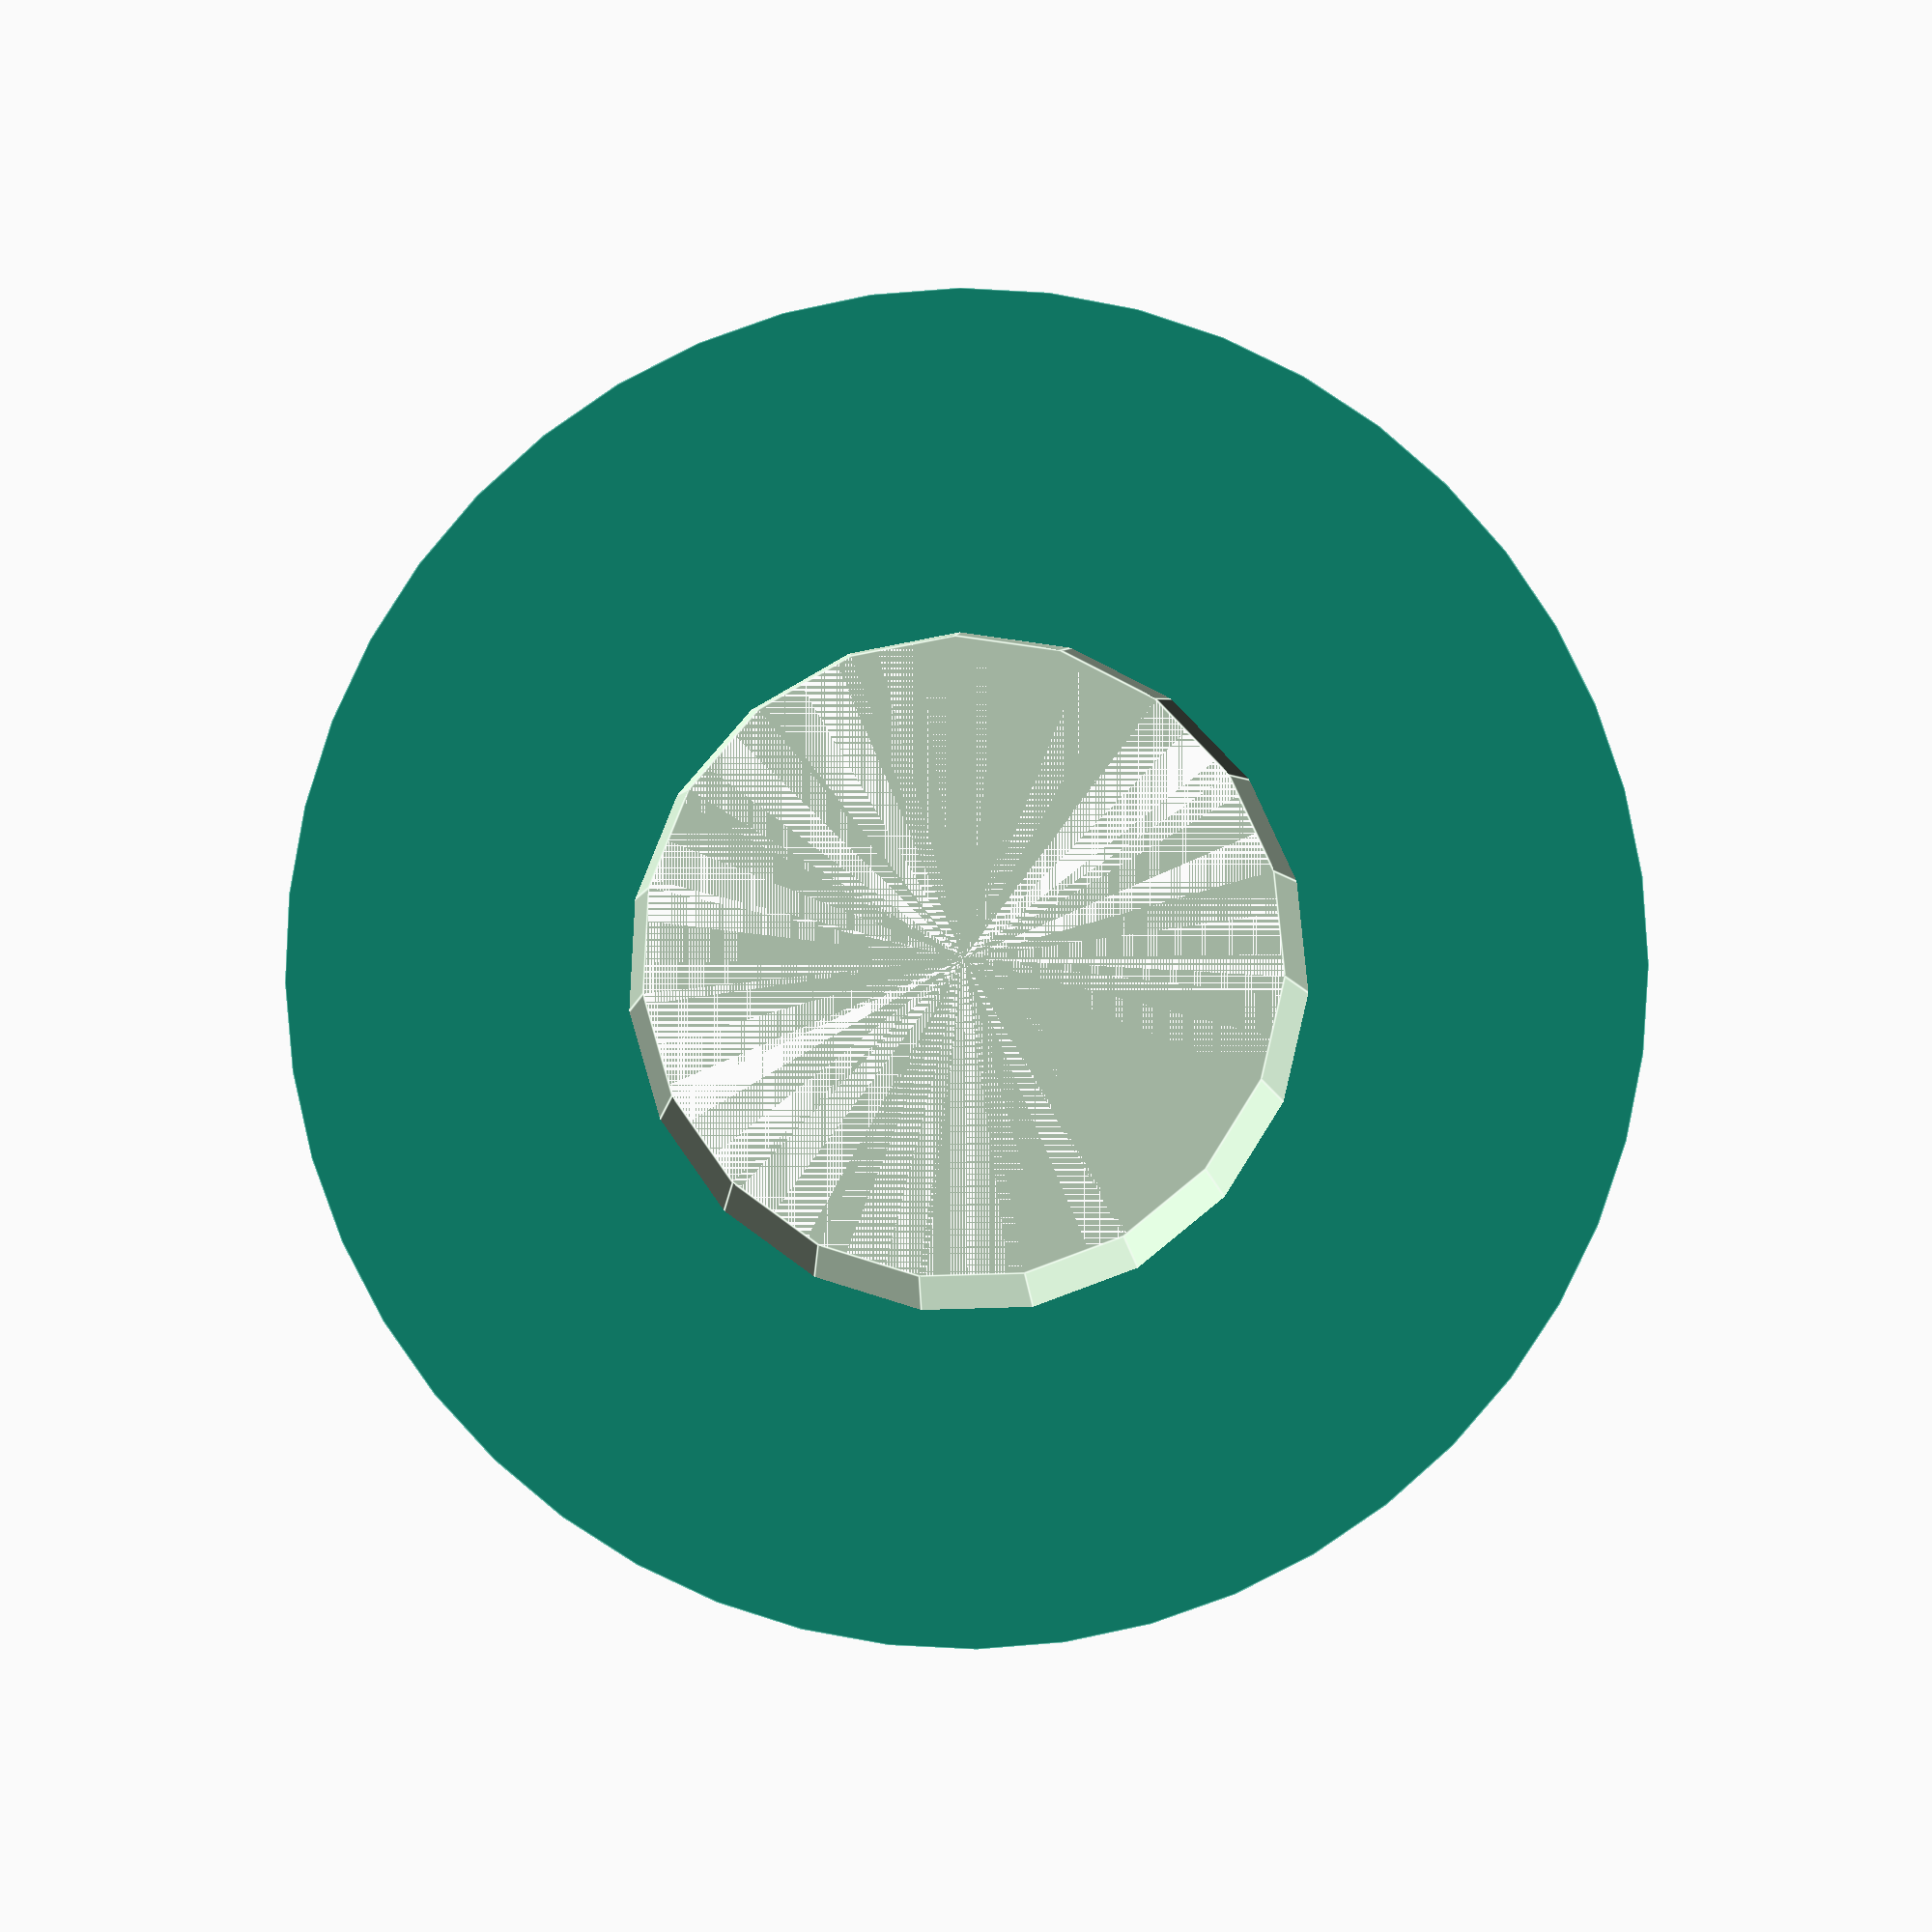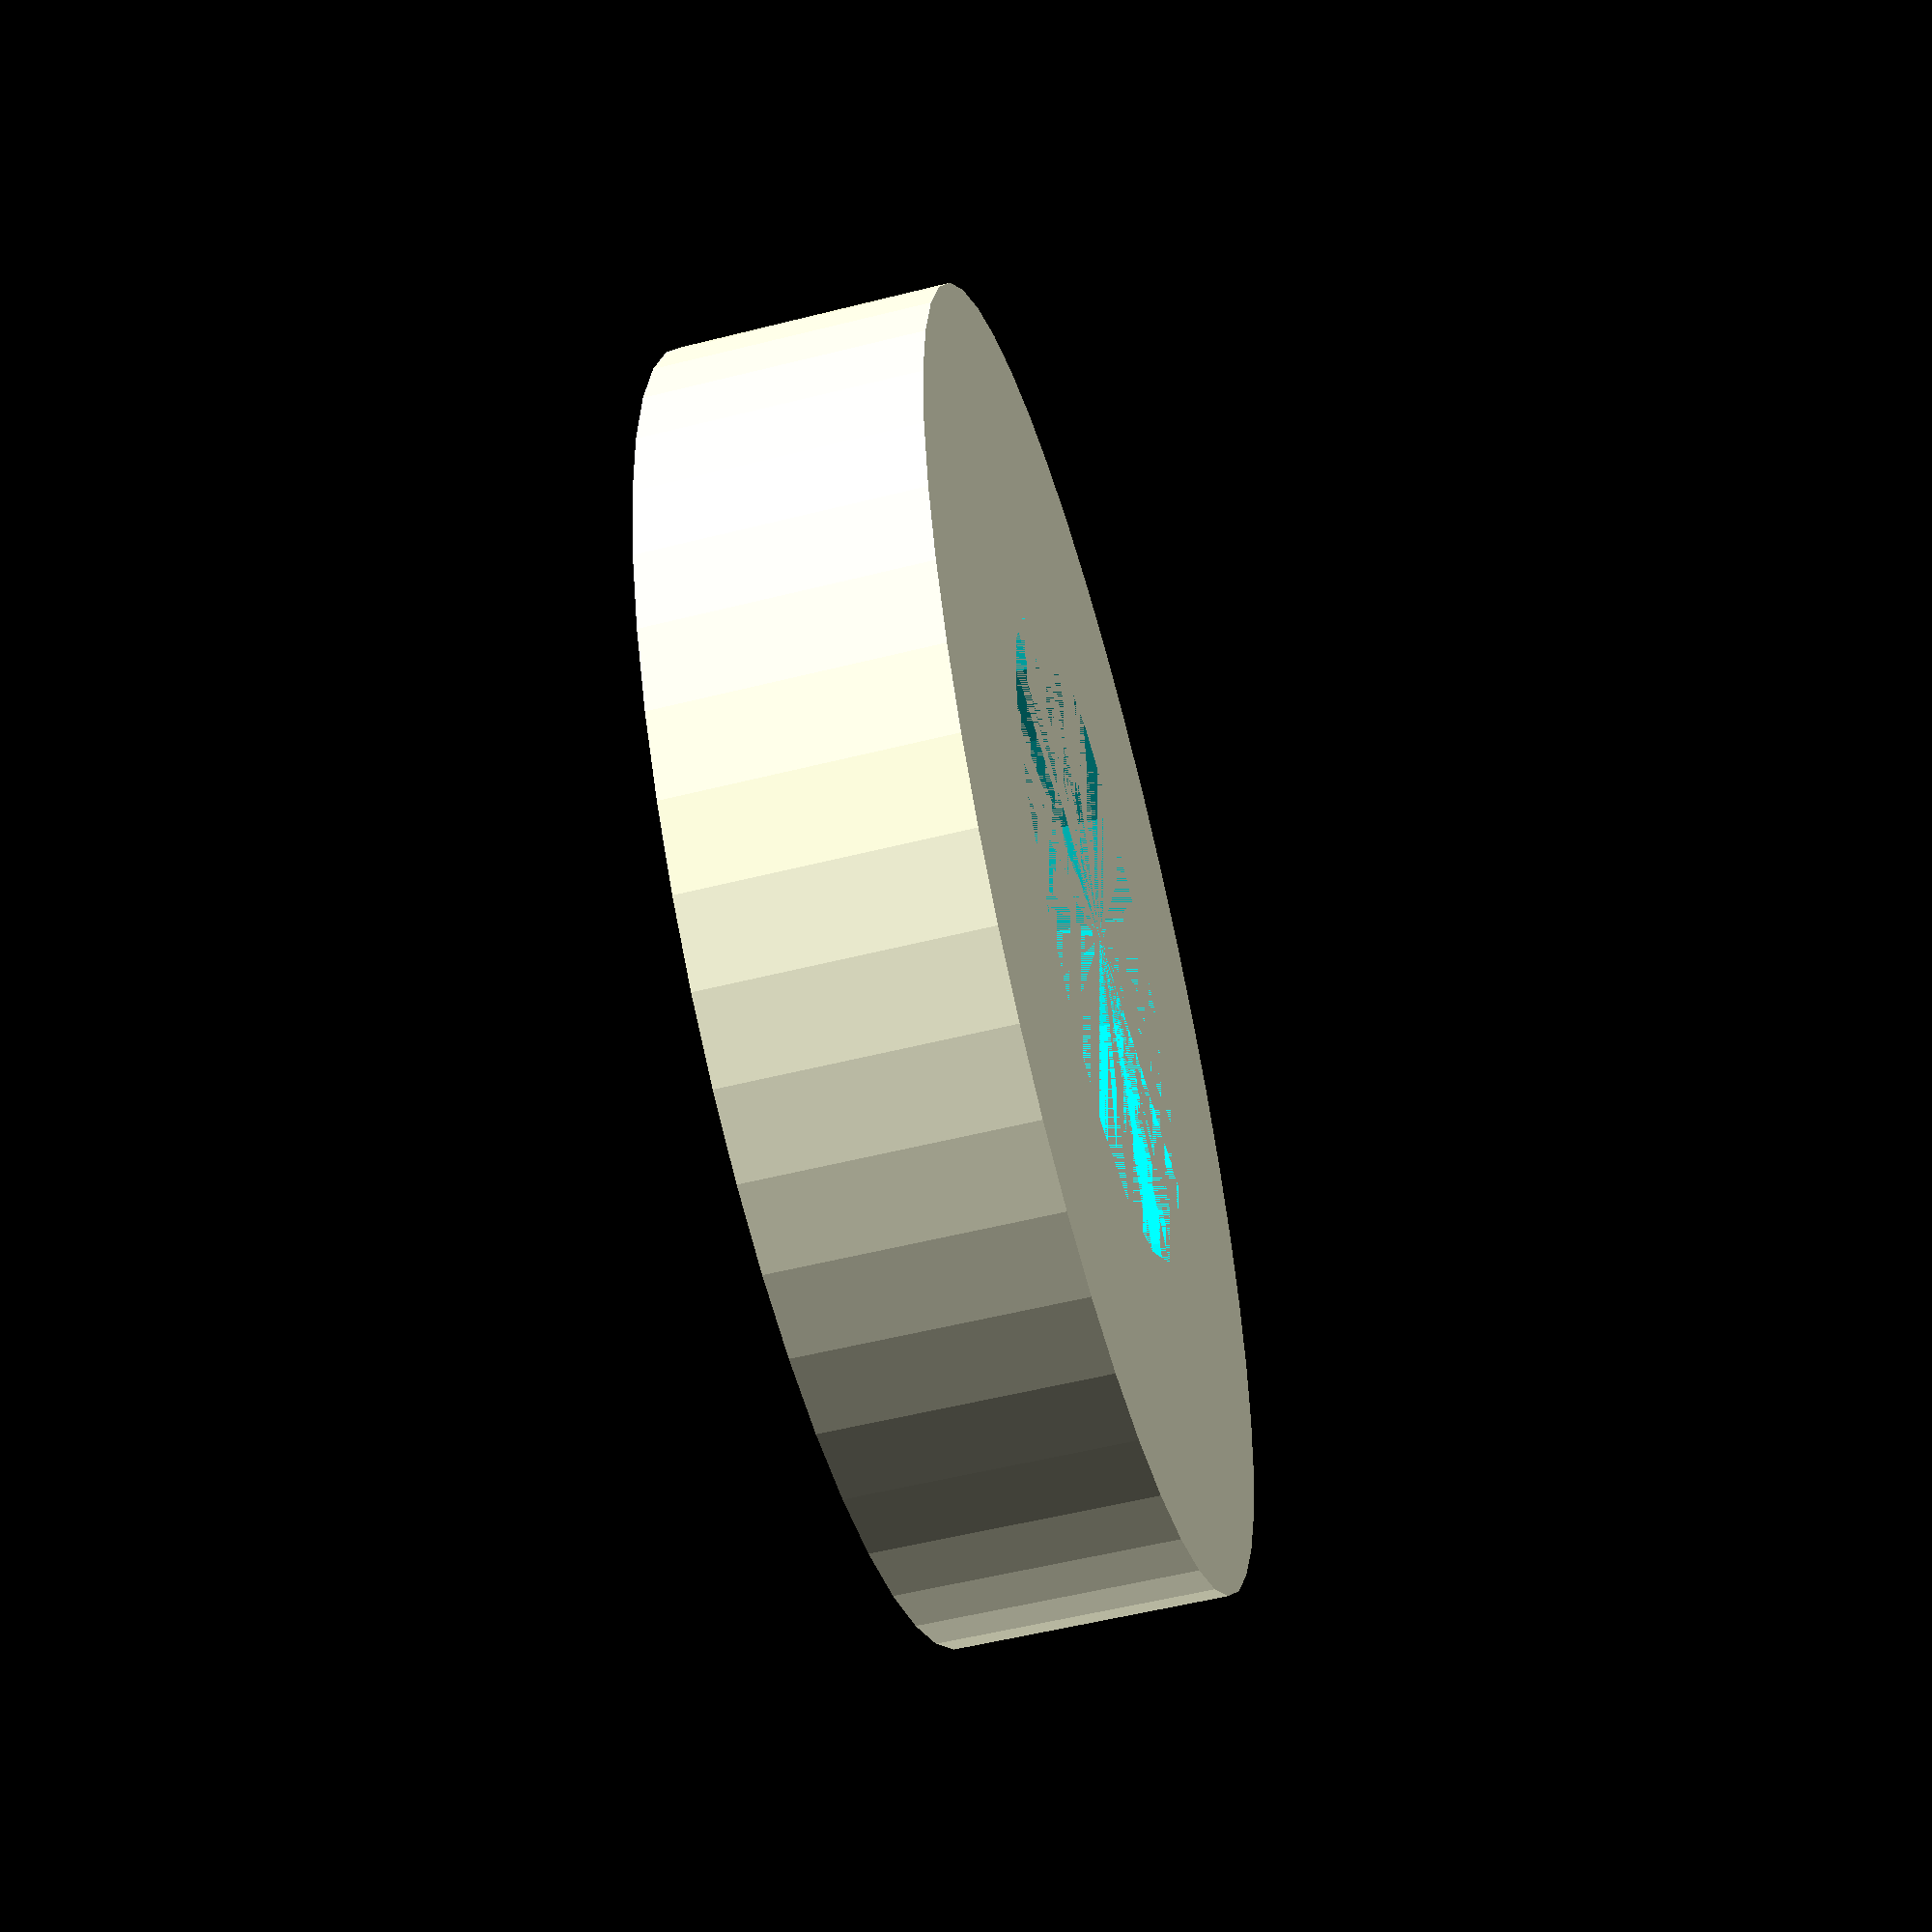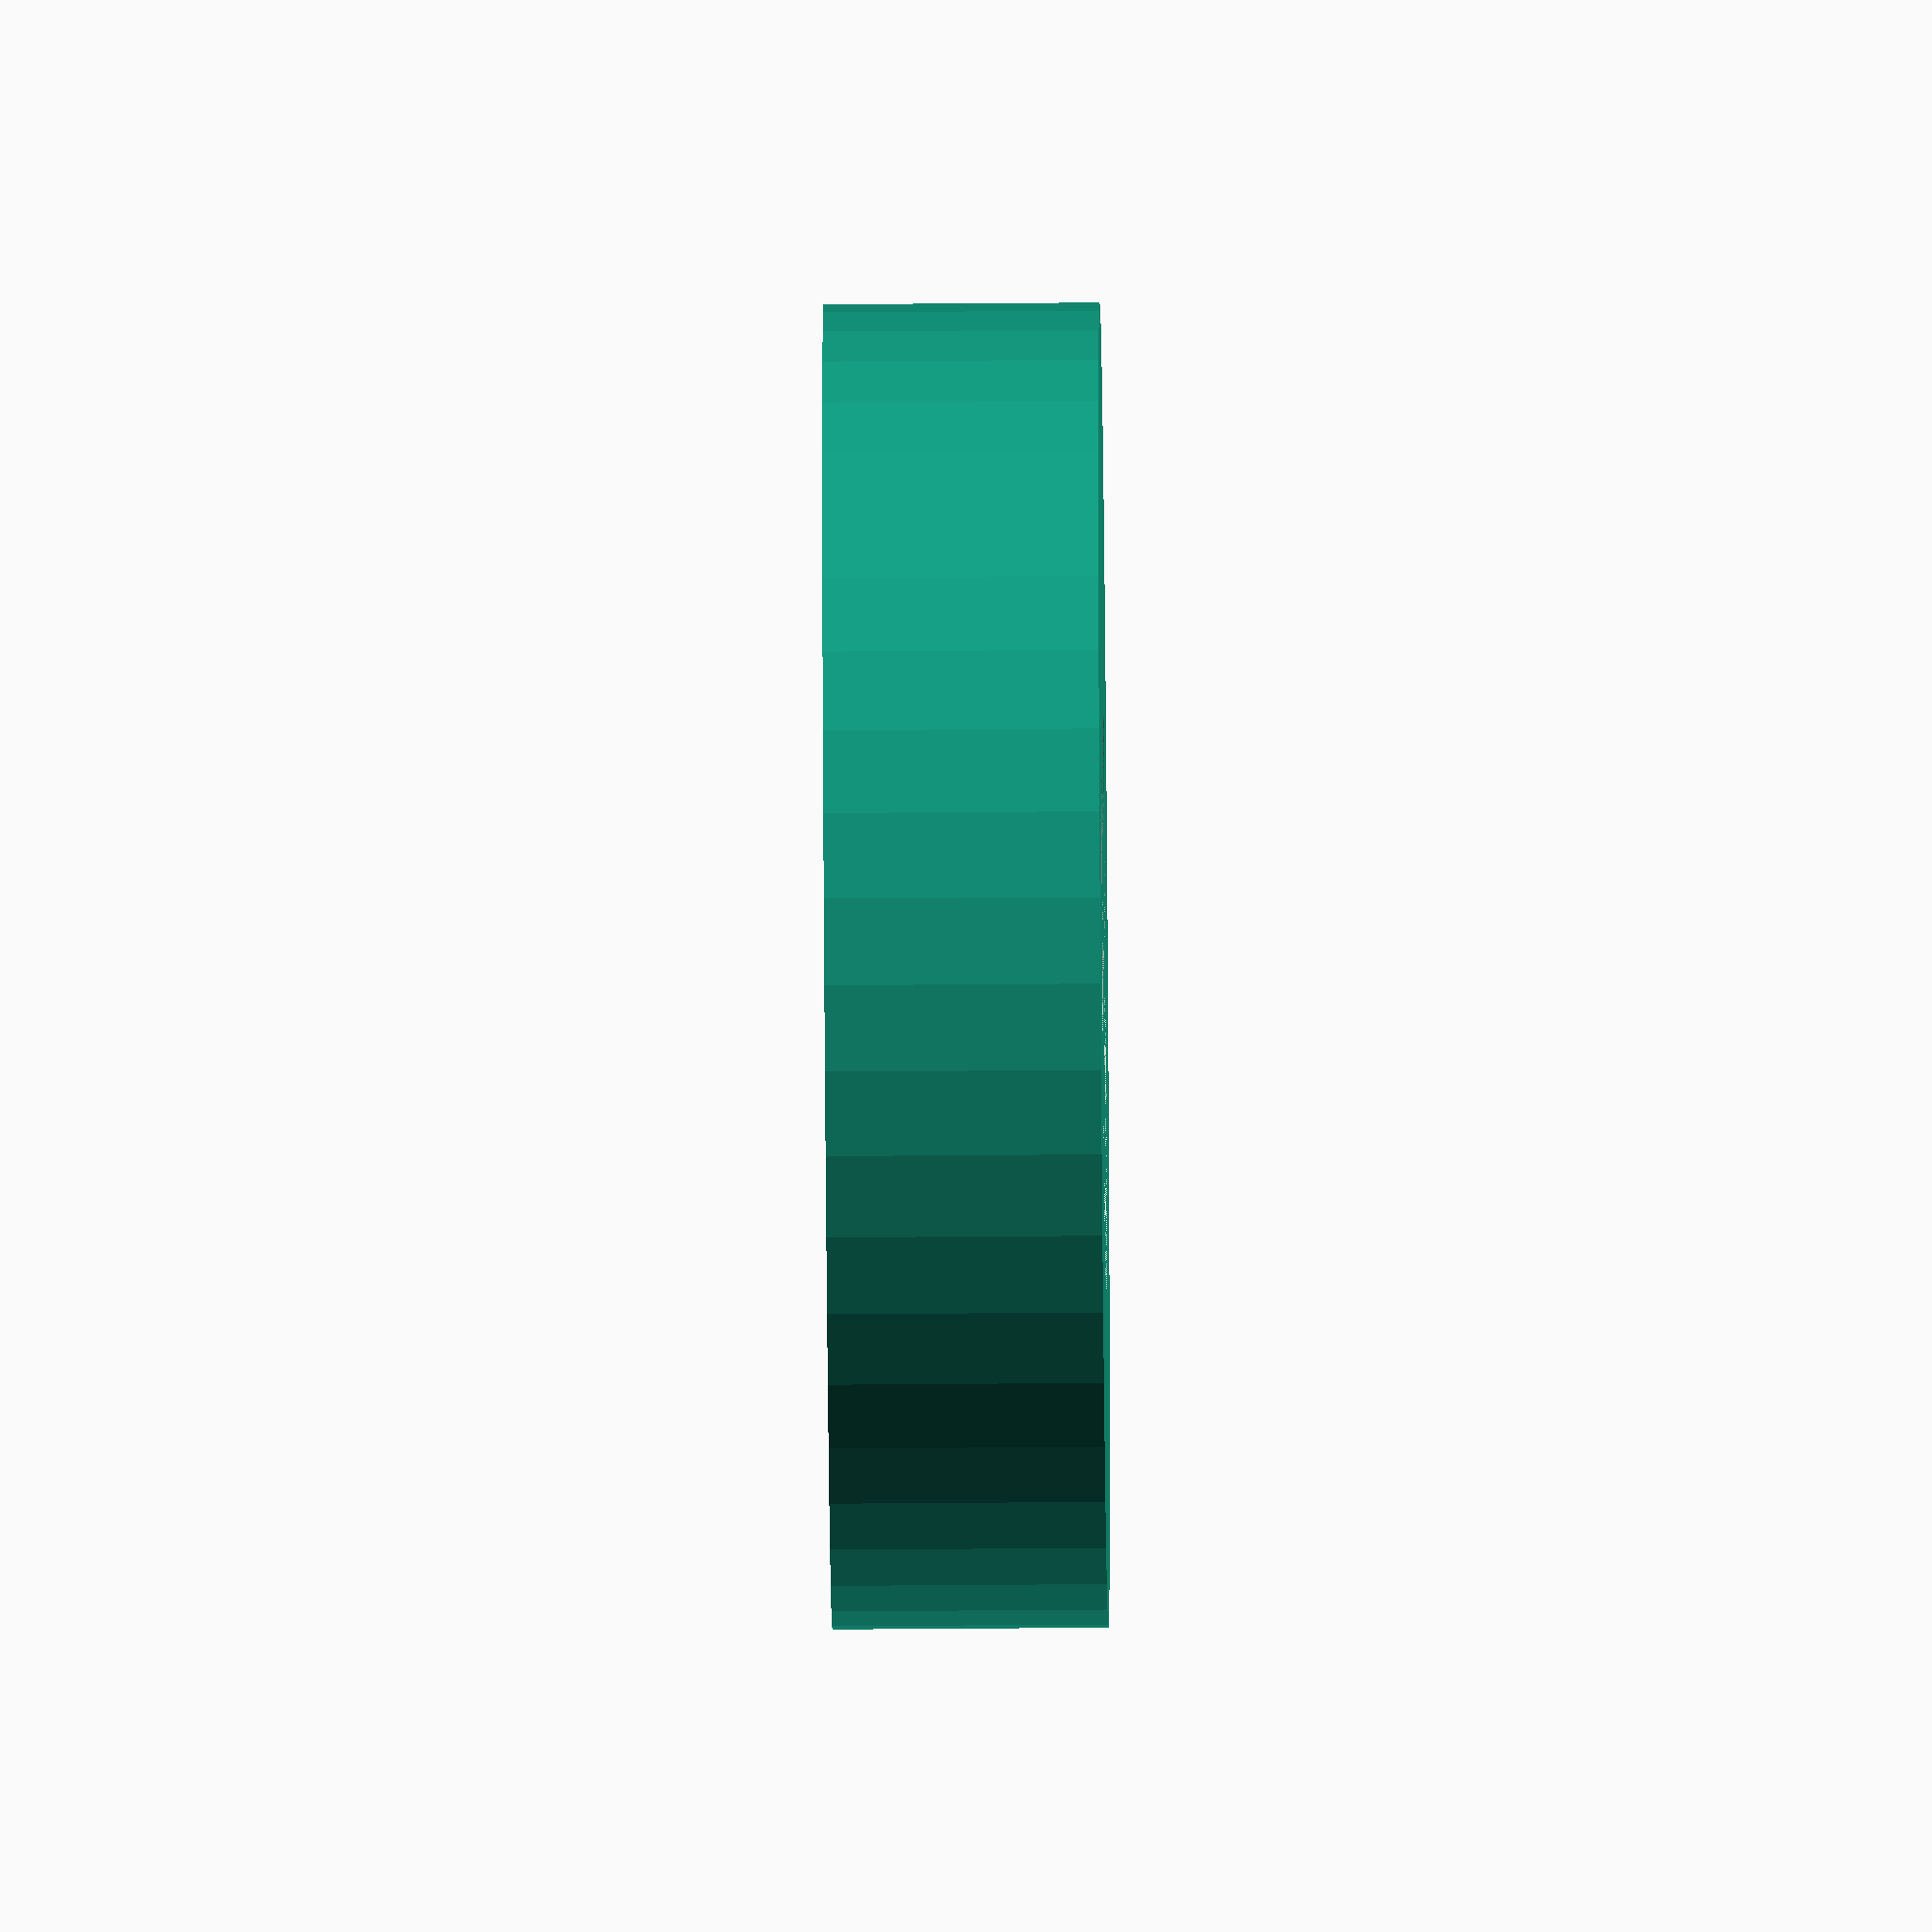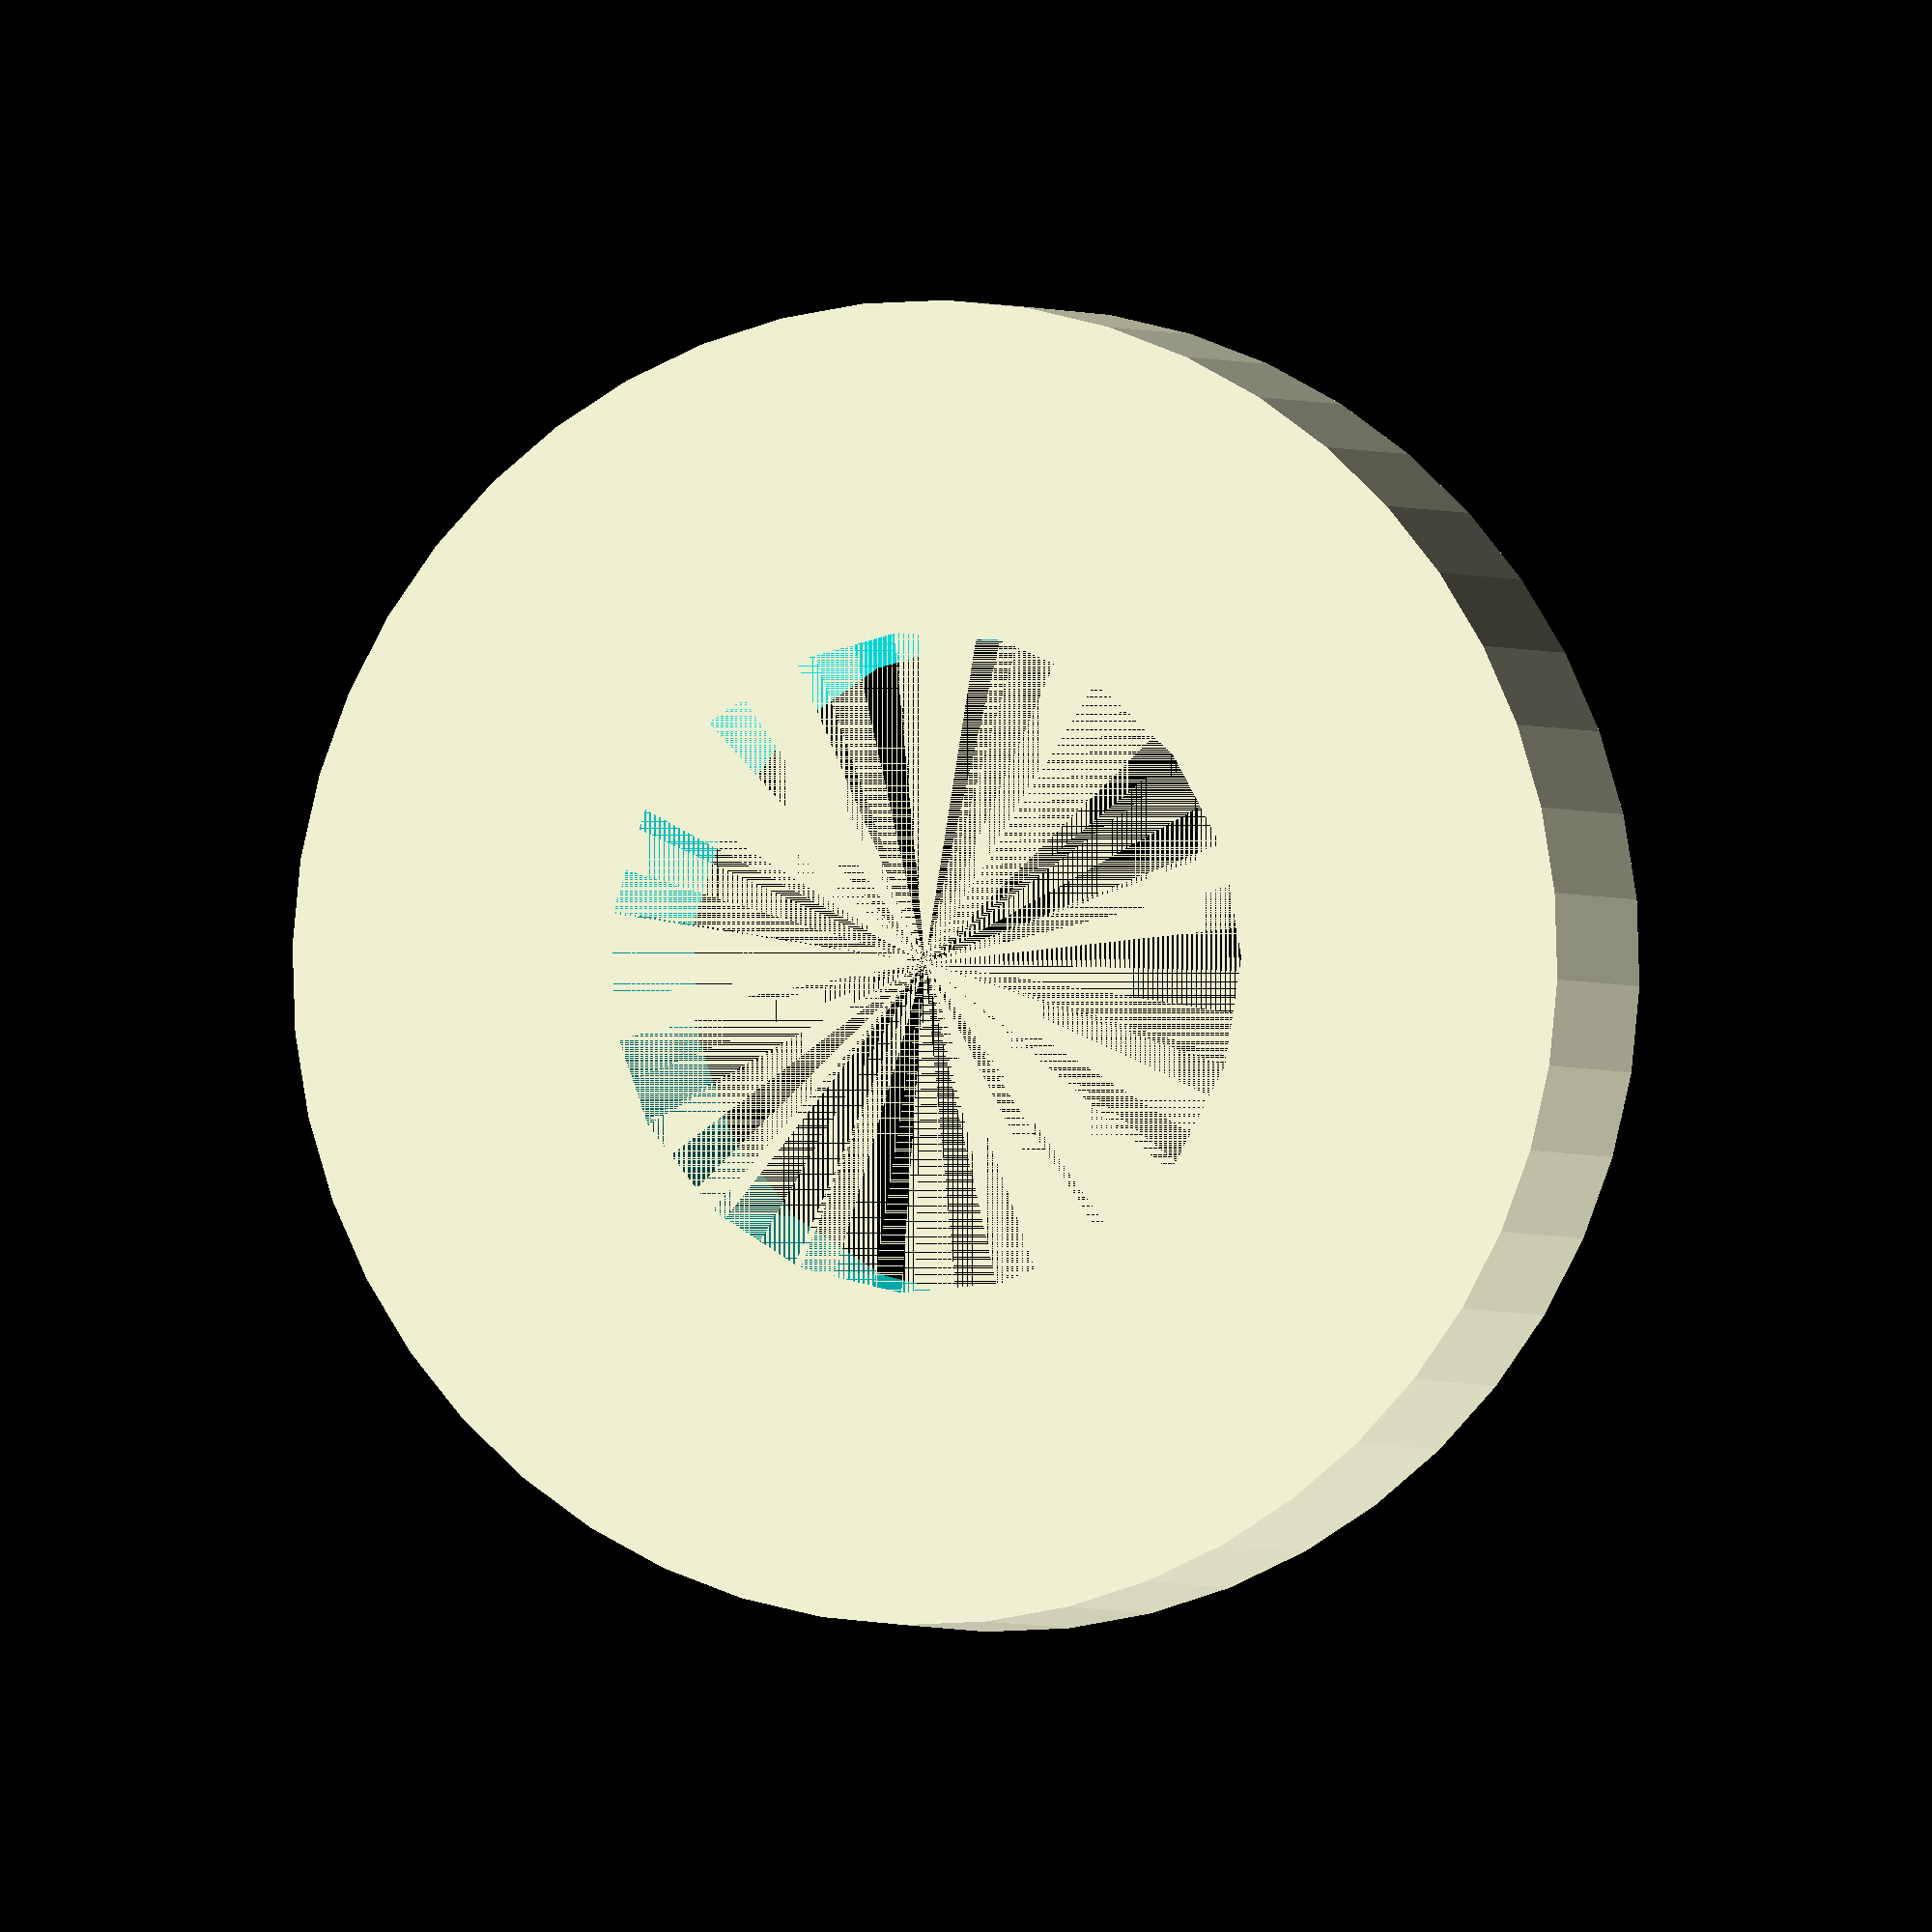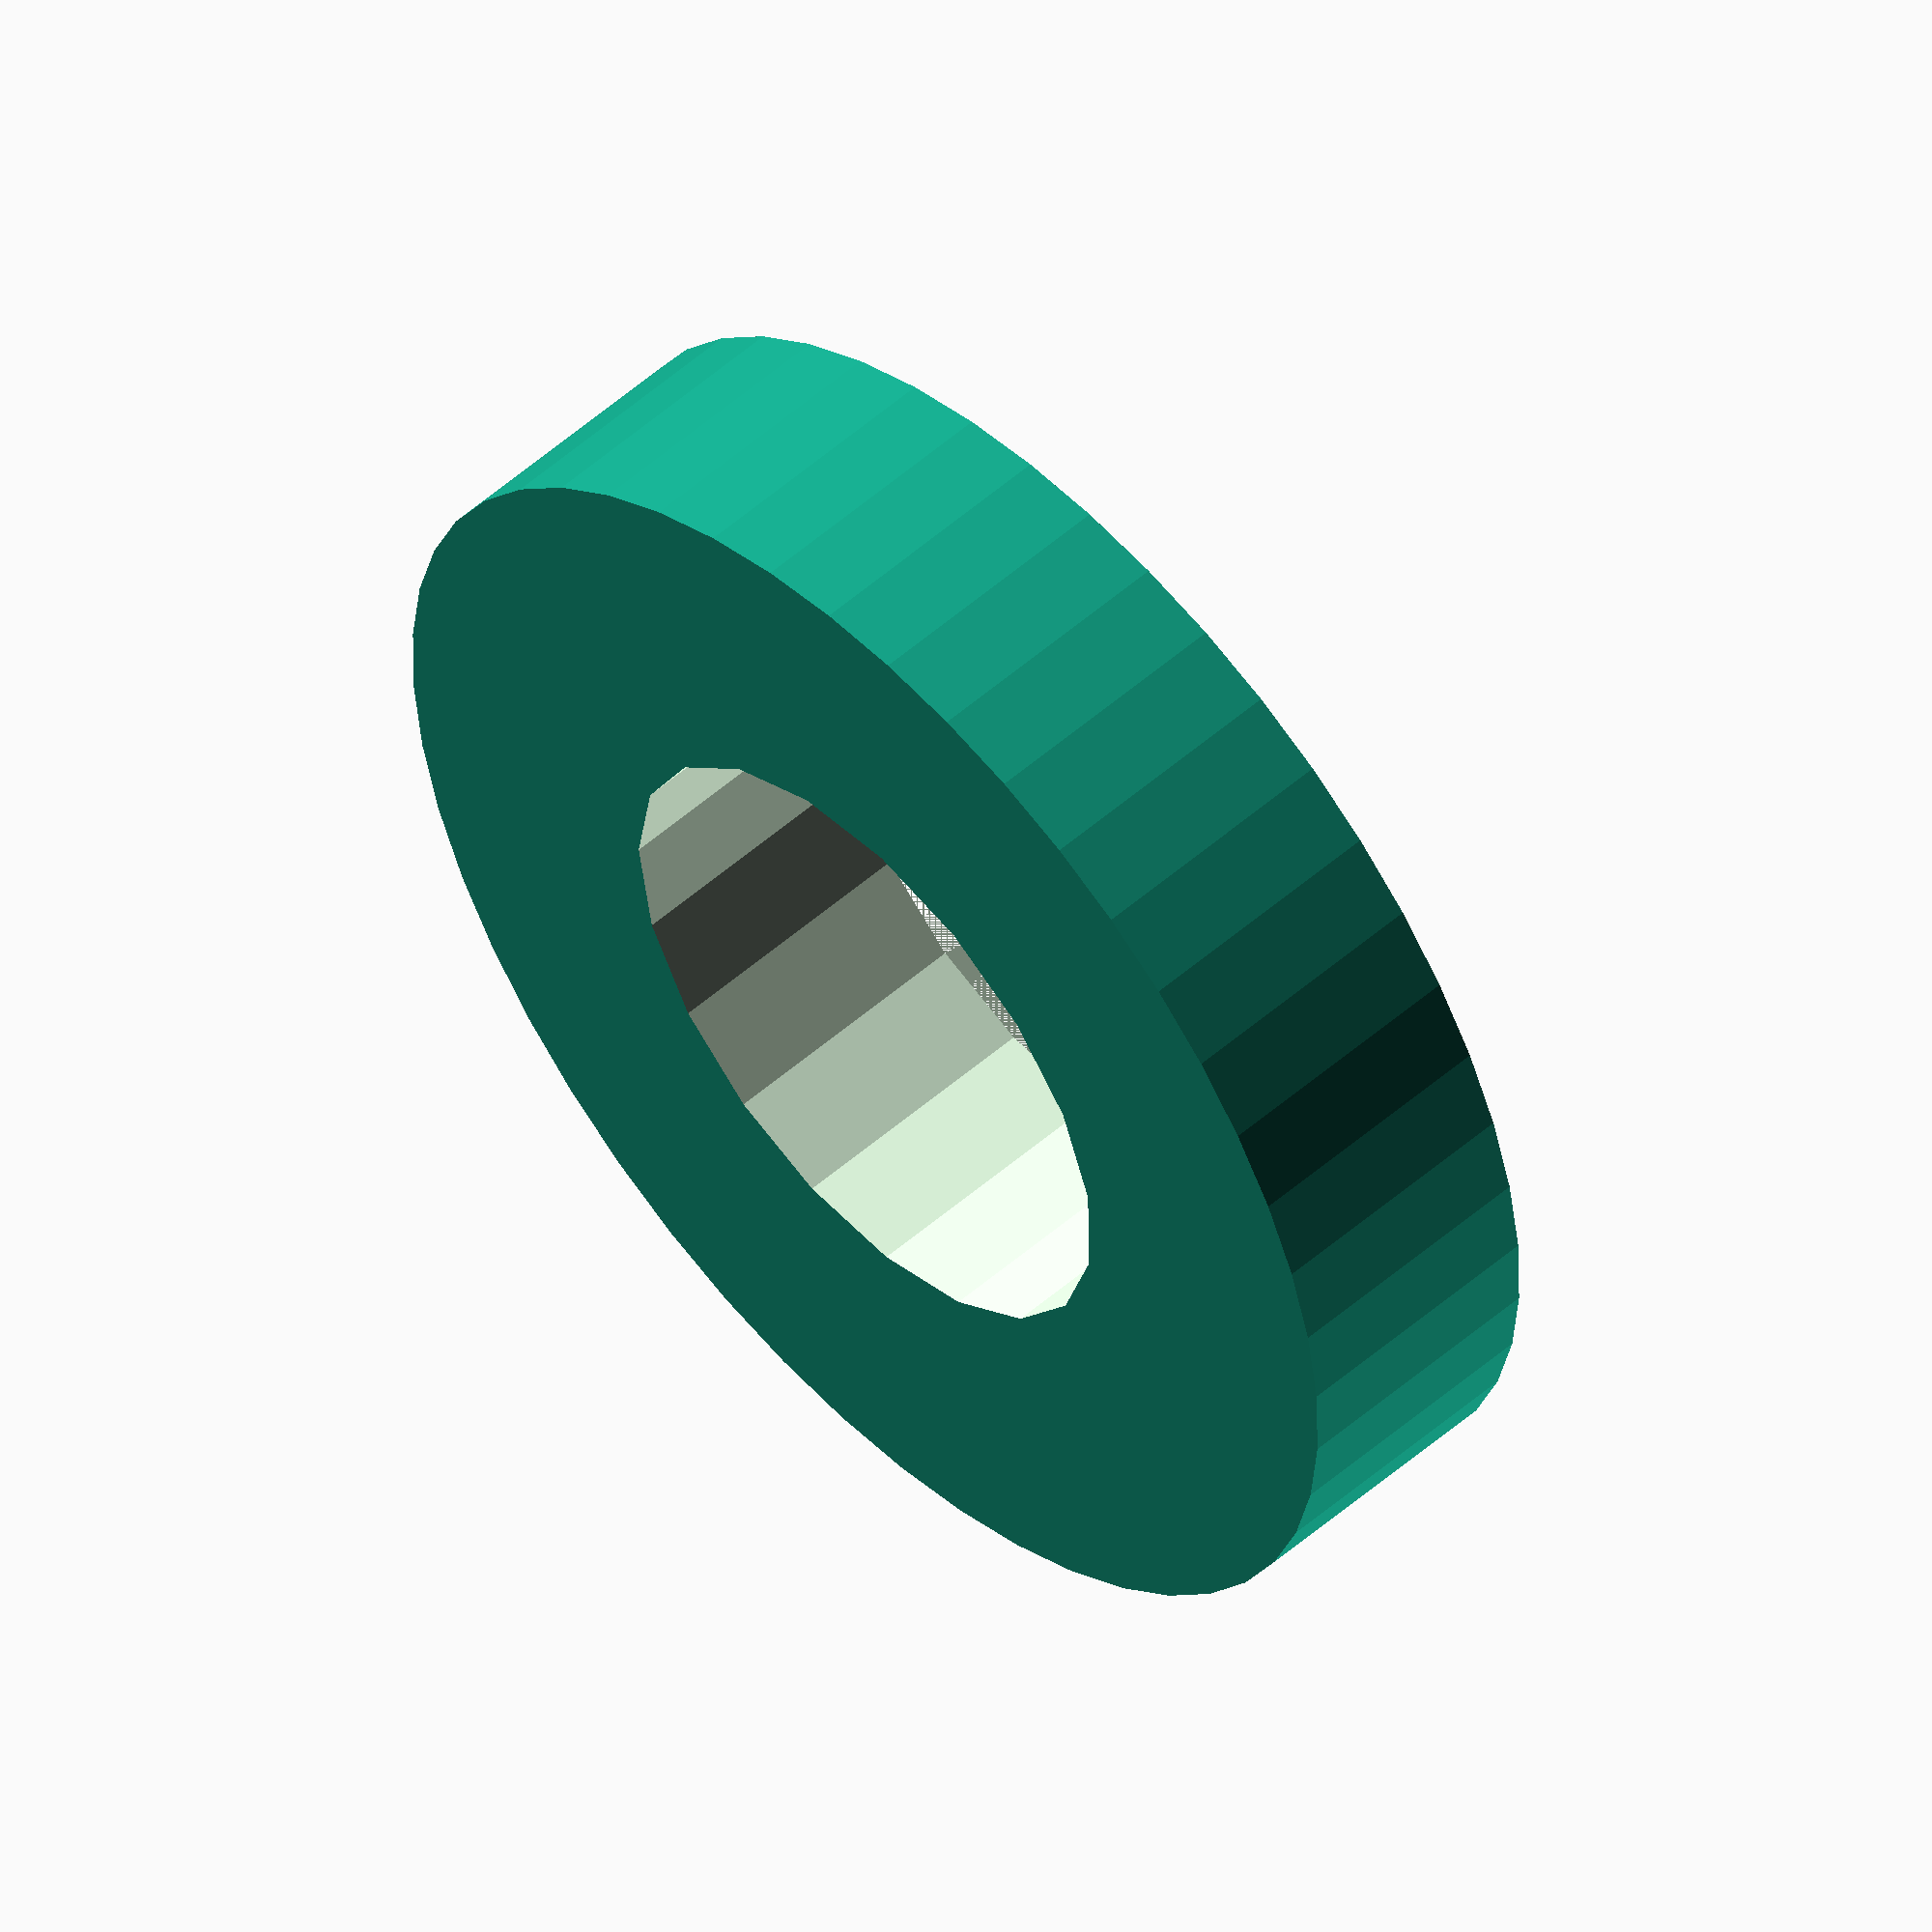
<openscad>

// gear_param.scad
// param: module=2, teeth=12, thickness=5
module param_gear(module_val=2, teeth=12, thickness=5) {
    difference() {
        cylinder(h = thickness, r = (module_val*teeth)/2, $fn=teeth*4);
        cylinder(h = thickness+1, r = (module_val*teeth)/4);
    }
}
param_gear(module_val=2, teeth=12, thickness=5);

</openscad>
<views>
elev=176.8 azim=164.3 roll=181.0 proj=p view=edges
elev=53.7 azim=104.7 roll=105.1 proj=p view=solid
elev=49.4 azim=298.5 roll=90.5 proj=o view=solid
elev=1.5 azim=313.1 roll=197.3 proj=o view=solid
elev=126.7 azim=340.4 roll=133.1 proj=o view=wireframe
</views>
